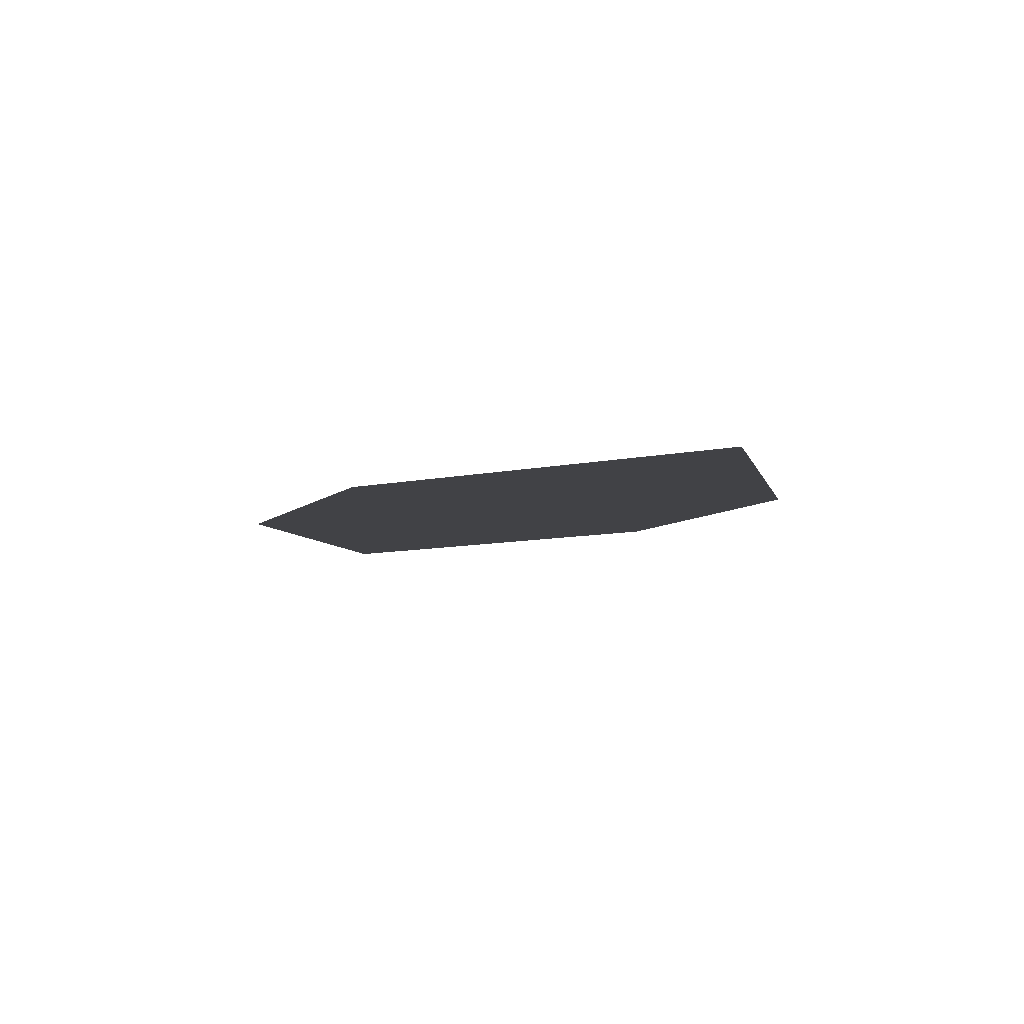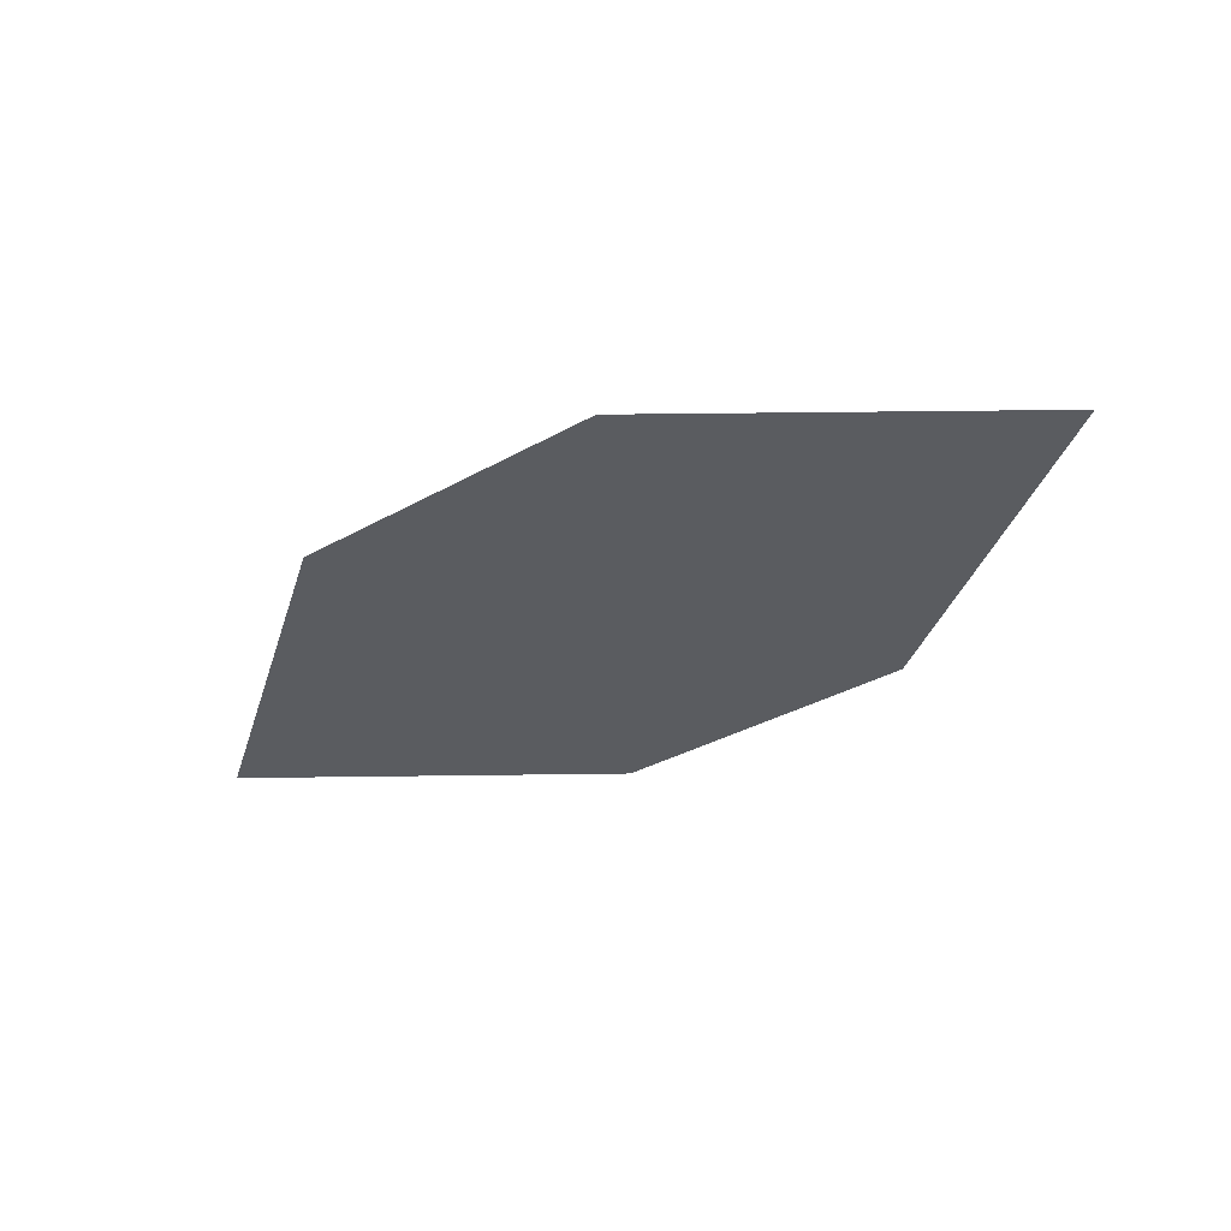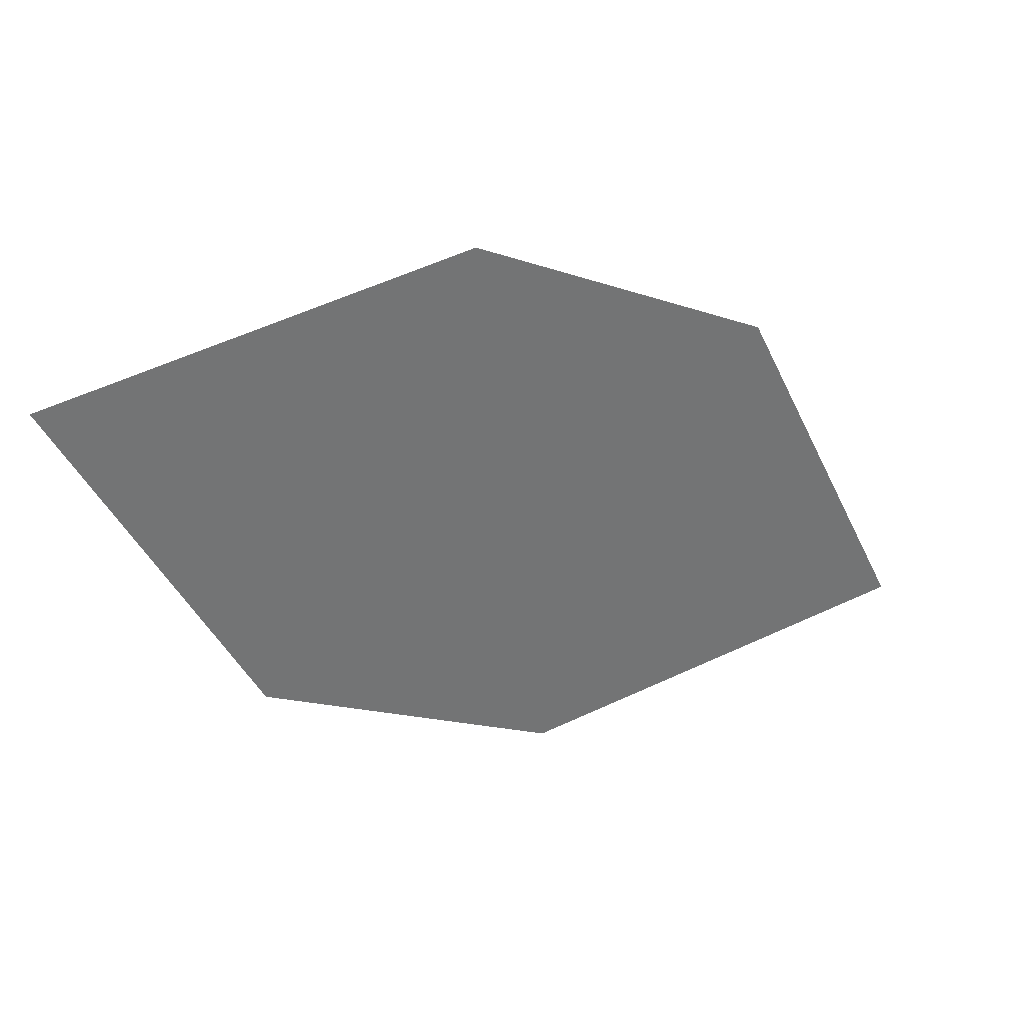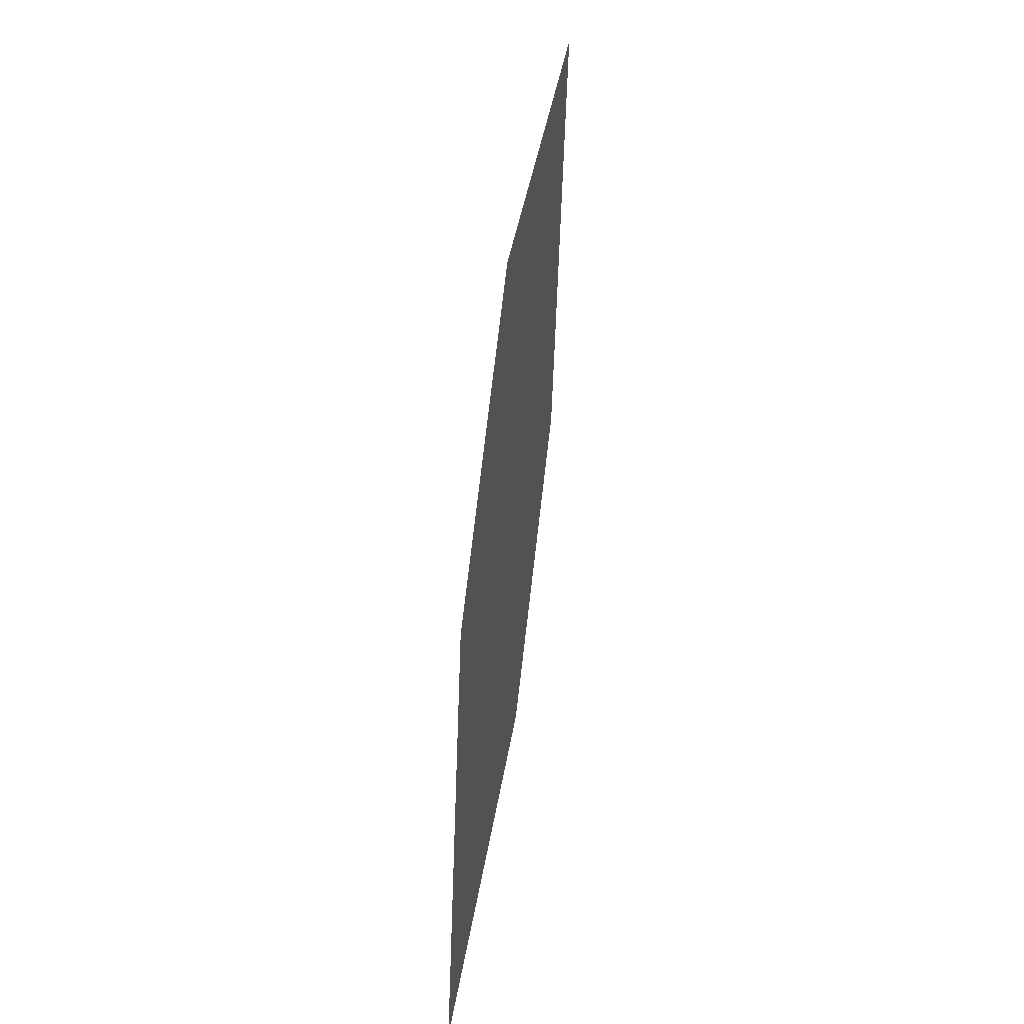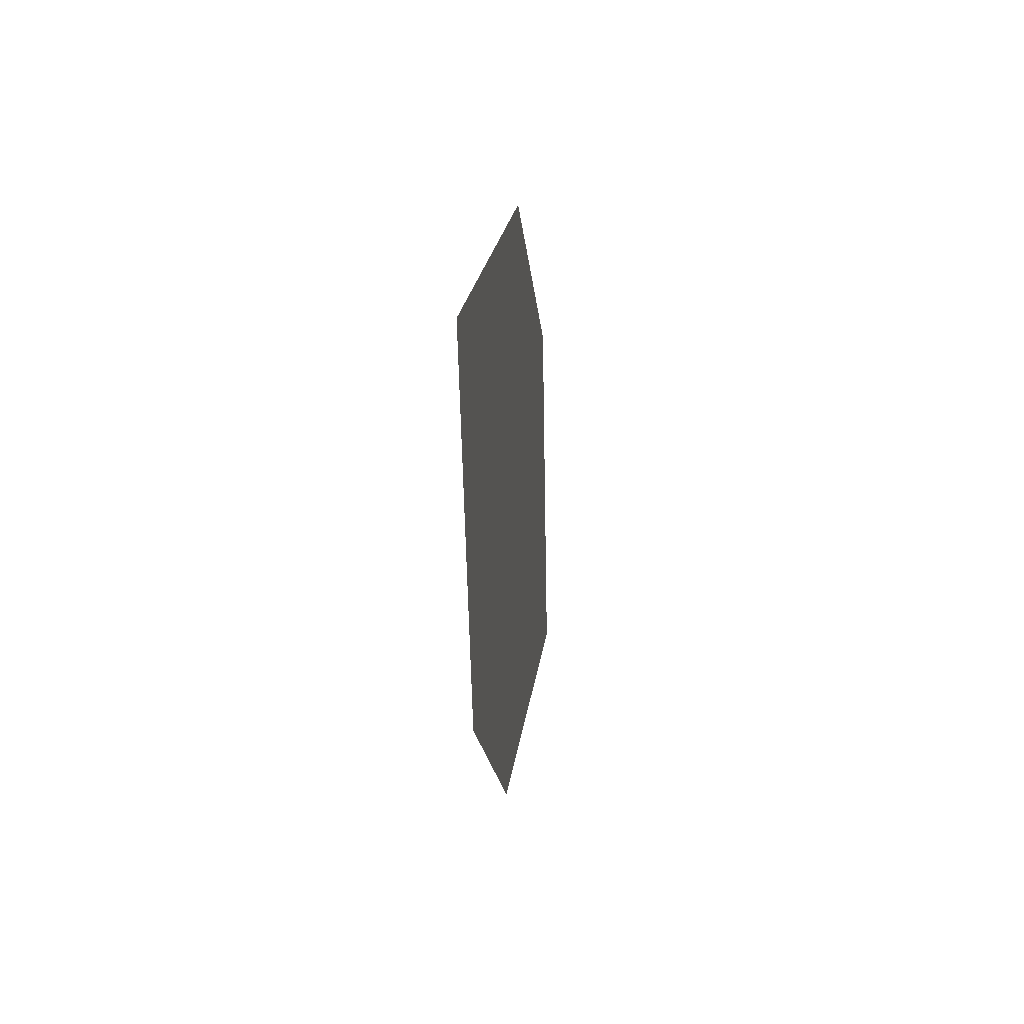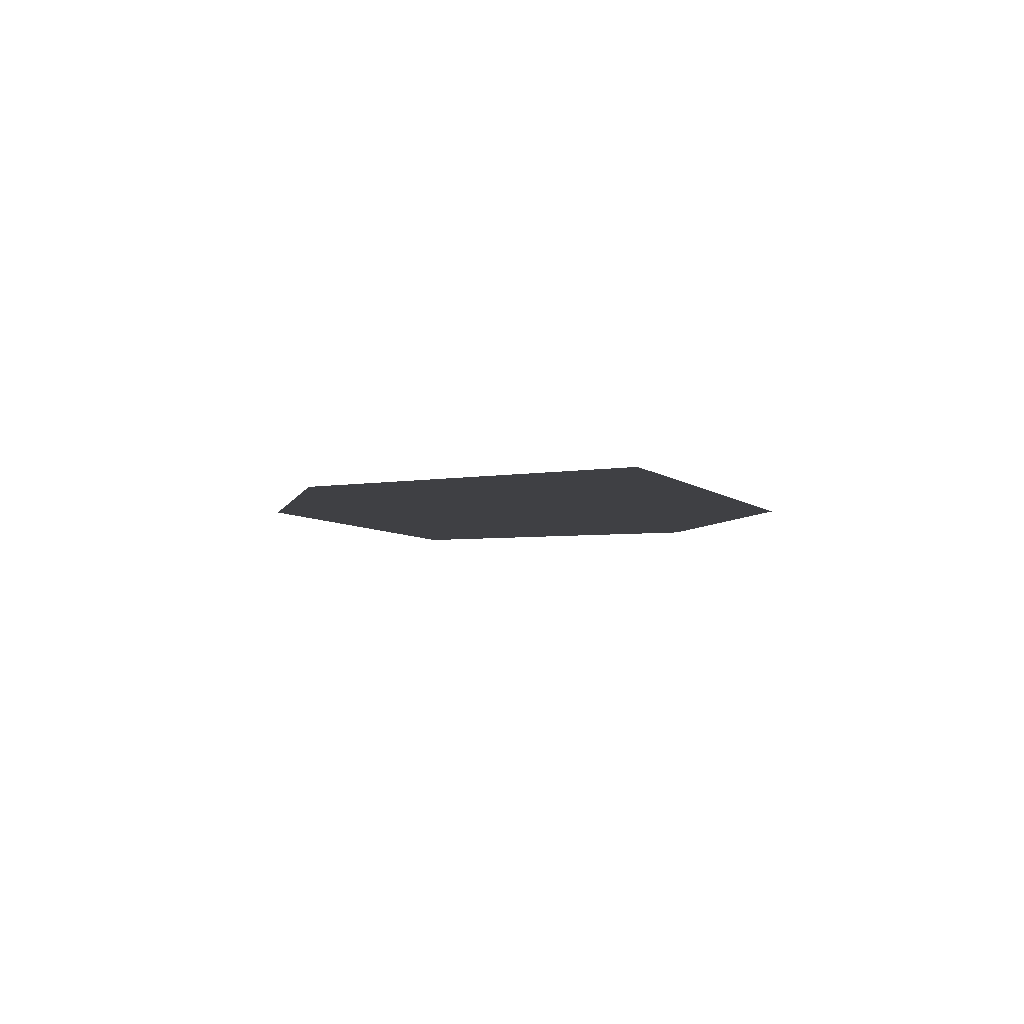
<metadata>
{"format":"obj","ext":"obj","renderer":"f3d","projection":"perspective","resolution":1024,"background":"white","views":[{"elev":-7.8,"azim":39.7,"up":"+Z"},{"elev":-35.8,"azim":10.6,"up":"+Z"},{"elev":33.2,"azim":-24.0,"up":"+Y"},{"elev":50.8,"azim":98.0,"up":"+Y"},{"elev":9.2,"azim":-84.2,"up":"+Y"},{"elev":-4.2,"azim":-128.8,"up":"+Z"}]}
</metadata>
<code>
o leaves.228
v 0.1265 0.04728 1.849
v 0.1522 -0.003251 1.847
v 0.2487 -0.01271 1.848
v 0.1822 0.05781 1.85
v 0.223 0.03781 1.849
v 0.193 -0.02325 1.847
f 1 2 6 3
f 1 3 5 4

</code>
